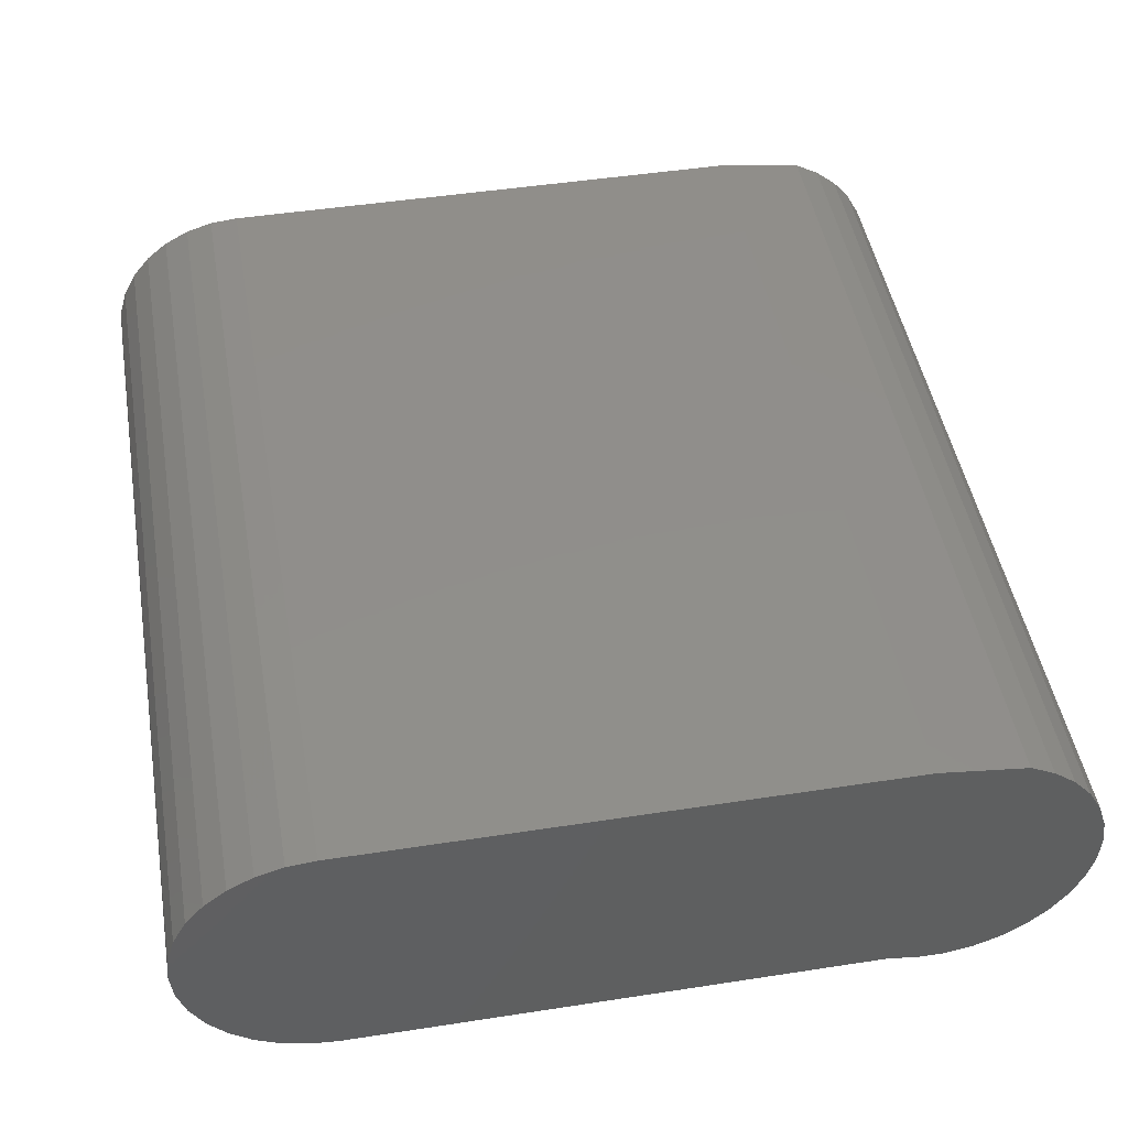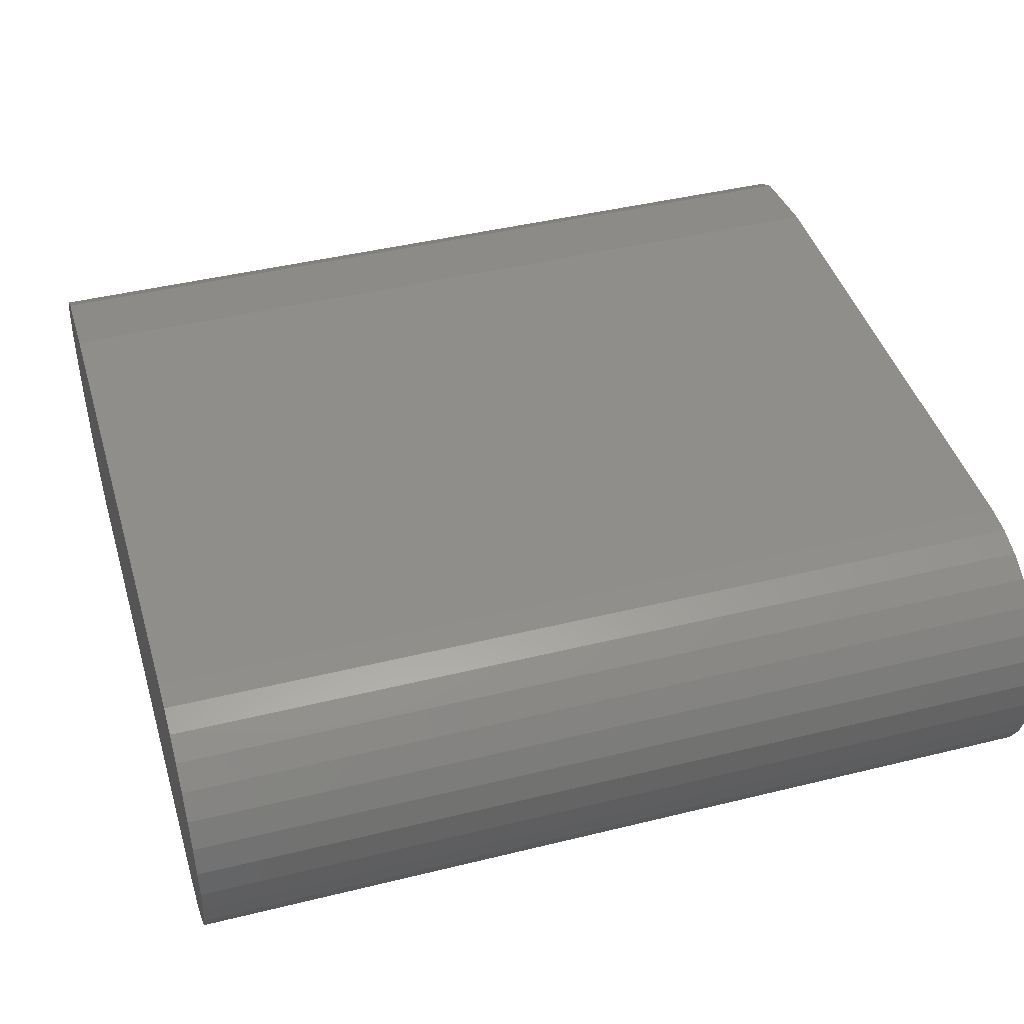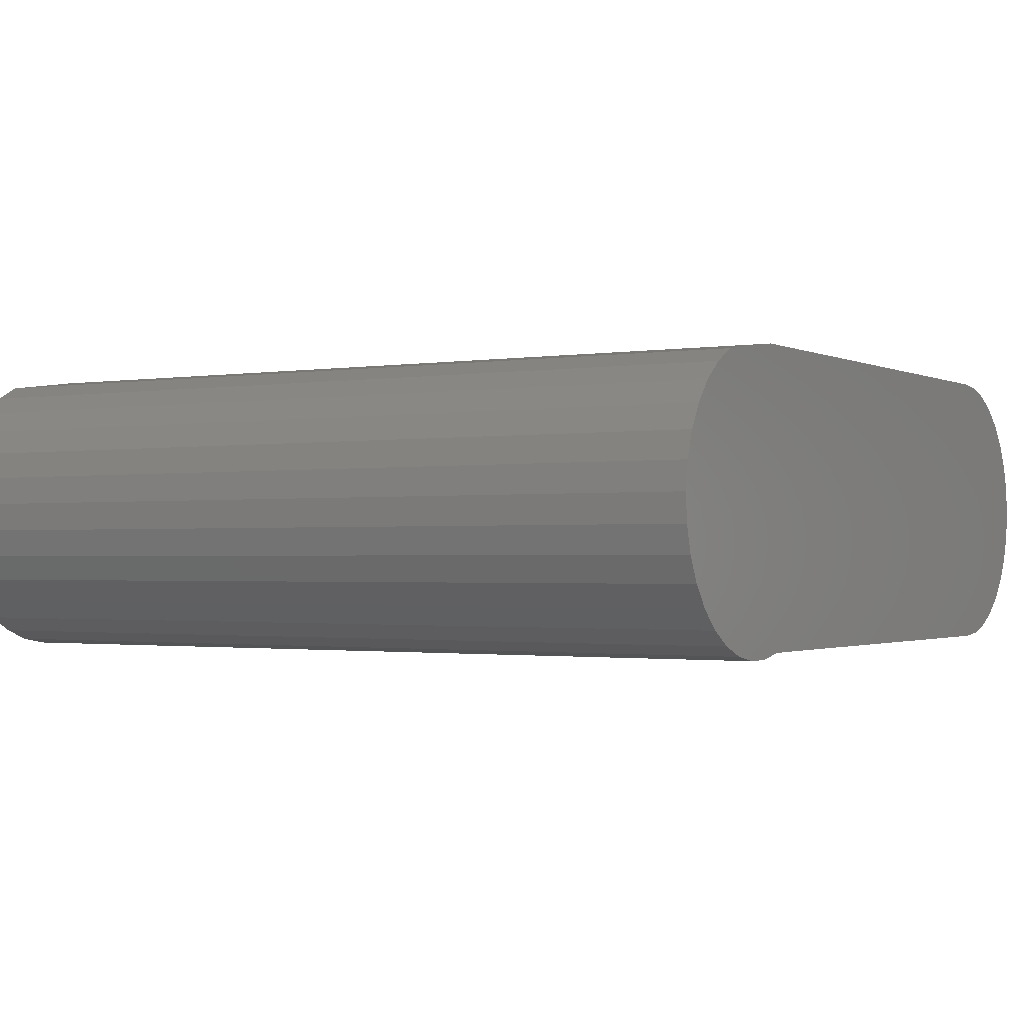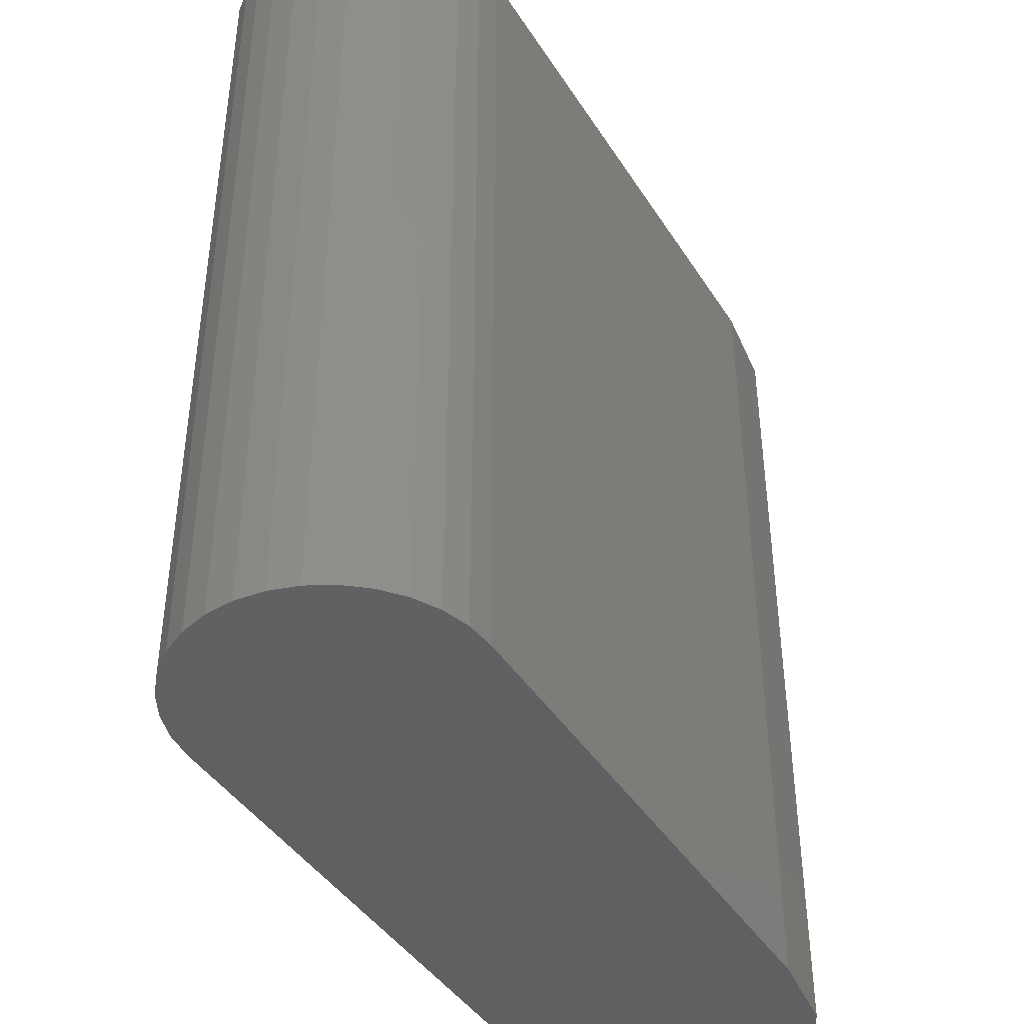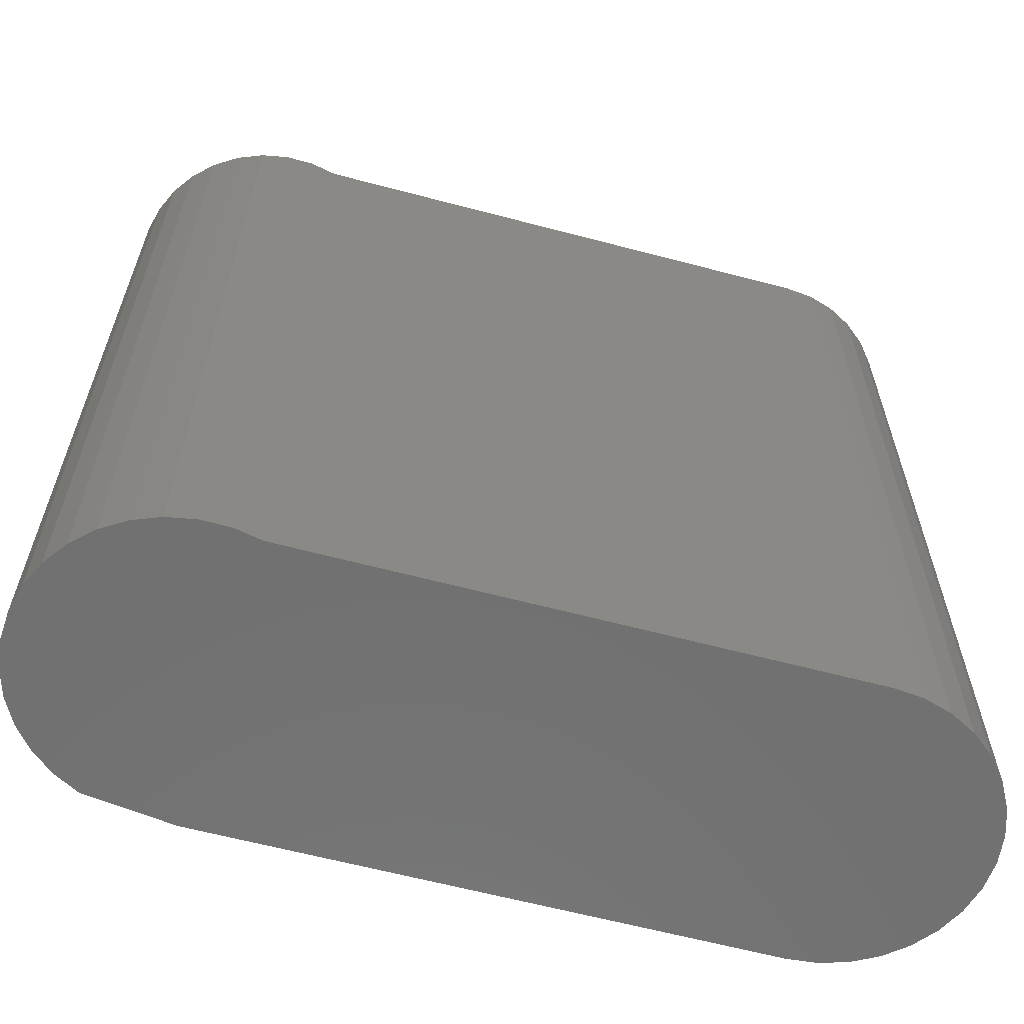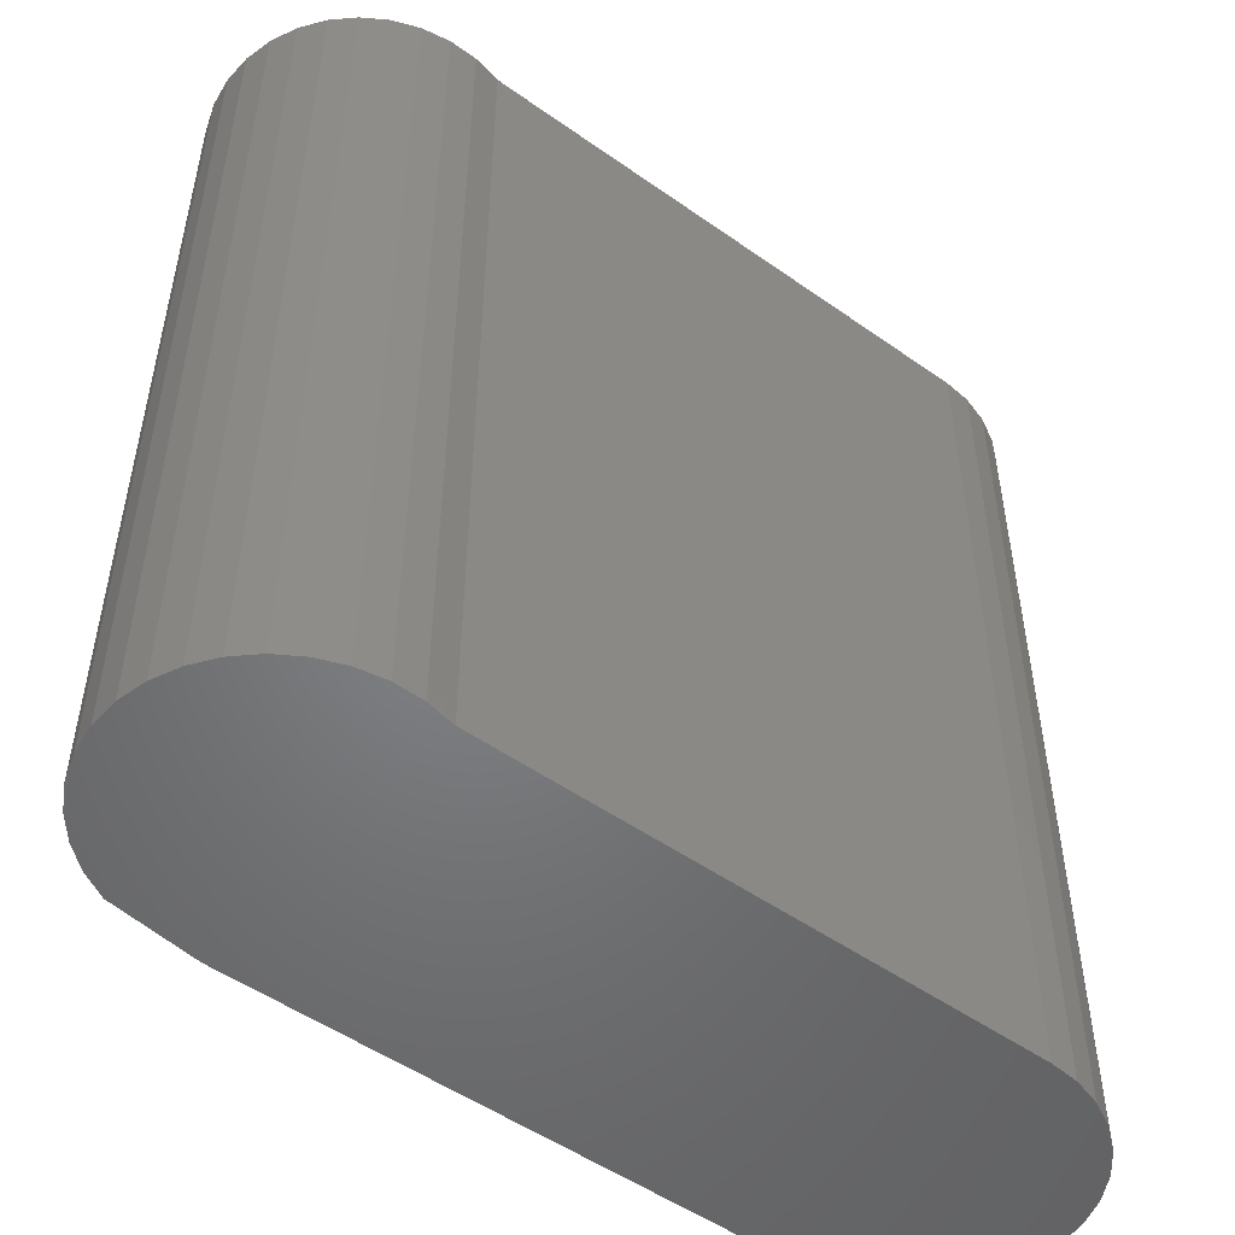
<metadata>
{"format":"stl","ext":"stl","renderer":"f3d","projection":"perspective","resolution":1024,"background":"white","views":[{"elev":47.3,"azim":170.1,"up":"+Y"},{"elev":43.1,"azim":73.7,"up":"+Y"},{"elev":-1.3,"azim":-58.9,"up":"+Y"},{"elev":-42.4,"azim":119.9,"up":"+Z"},{"elev":-62.6,"azim":-15.0,"up":"+Z"},{"elev":-51.1,"azim":-37.6,"up":"+Z"}]}
</metadata>
<code>
# stl→obj: 70 verts, 136 faces
v 0.6 0.2211 0.4531
v 0.2716 0.2149 0.4531
v 0.6146 0.2196 0.4531
v 0.3172 0.2211 0.4531
v 0.6287 0.2153 0.4531
v 0.2588 0.208 0.4531
v 0.6417 0.2084 0.4531
v 0.2476 0.1988 0.4531
v 0.653 0.1991 0.4531
v 0.653 0.09302 0.4531
v 0.255 0.08369 0.4531
v 0.6417 0.08369 0.4531
v 0.2672 0.07598 0.4531
v 0.6287 0.07676 0.4531
v 0.6146 0.07249 0.4531
v 0.2807 0.07073 0.4531
v 0.3237 0.07105 0.4531
v 0.6 0.07105 0.4531
v 0.295 0.06811 0.4531
v 0.3095 0.06822 0.4531
v 0.6624 0.1877 0.4531
v 0.2384 0.1877 0.4531
v 0.6693 0.1748 0.4531
v 0.2314 0.175 0.4531
v 0.6736 0.1607 0.4531
v 0.2269 0.1612 0.4531
v 0.675 0.1461 0.4531
v 0.2251 0.1468 0.4531
v 0.6736 0.1314 0.4531
v 0.226 0.1324 0.4531
v 0.6693 0.1174 0.4531
v 0.2296 0.1183 0.4531
v 0.6624 0.1044 0.4531
v 0.2358 0.1053 0.4531
v 0.2444 0.09356 0.4531
v 0.6146 0.2196 0
v 0.2716 0.2149 0
v 0.6 0.2211 0
v 0.3172 0.2211 0
v 0.6287 0.2153 0
v 0.2588 0.208 0
v 0.6417 0.2084 0
v 0.2476 0.1988 0
v 0.653 0.1991 0
v 0.6417 0.08369 0
v 0.255 0.08369 0
v 0.653 0.09302 0
v 0.2672 0.07598 0
v 0.6287 0.07676 0
v 0.6146 0.07249 0
v 0.2807 0.07073 0
v 0.3237 0.07105 0
v 0.3095 0.06822 0
v 0.295 0.06811 0
v 0.6 0.07105 0
v 0.2444 0.09356 0
v 0.2358 0.1053 0
v 0.6624 0.1044 0
v 0.2296 0.1183 0
v 0.6693 0.1174 0
v 0.226 0.1324 0
v 0.6736 0.1314 0
v 0.2251 0.1468 0
v 0.675 0.1461 0
v 0.2269 0.1612 0
v 0.6736 0.1607 0
v 0.2314 0.175 0
v 0.6693 0.1748 0
v 0.2384 0.1877 0
v 0.6624 0.1877 0
f 1 2 3
f 1 4 2
f 2 5 3
f 2 6 5
f 5 6 7
f 7 6 8
f 7 8 9
f 10 11 12
f 12 11 13
f 12 13 14
f 15 14 13
f 13 16 15
f 17 18 15
f 17 15 16
f 17 16 19
f 17 19 20
f 9 8 21
f 21 8 22
f 21 22 23
f 23 22 24
f 23 24 25
f 25 24 26
f 25 26 27
f 27 26 28
f 27 28 29
f 29 28 30
f 29 30 31
f 31 30 32
f 31 32 33
f 33 32 34
f 33 34 10
f 10 34 35
f 10 35 11
f 36 37 38
f 37 39 38
f 36 40 37
f 40 41 37
f 42 41 40
f 43 41 42
f 44 43 42
f 45 46 47
f 48 46 45
f 49 48 45
f 48 49 50
f 50 51 48
f 52 53 54
f 52 54 51
f 52 51 50
f 52 50 55
f 46 56 47
f 47 56 57
f 47 57 58
f 58 57 59
f 58 59 60
f 60 59 61
f 60 61 62
f 62 61 63
f 62 63 64
f 64 63 65
f 64 65 66
f 66 65 67
f 66 67 68
f 68 67 69
f 68 69 70
f 70 69 43
f 70 43 44
f 38 39 1
f 1 39 4
f 52 17 53
f 53 17 20
f 53 20 54
f 54 20 19
f 54 19 51
f 51 19 16
f 51 16 48
f 48 16 13
f 48 13 46
f 46 13 11
f 46 11 56
f 56 11 35
f 56 35 57
f 57 35 34
f 57 34 59
f 59 34 32
f 59 32 61
f 61 32 30
f 61 30 63
f 63 30 28
f 63 28 65
f 65 28 26
f 65 26 67
f 67 26 24
f 67 24 69
f 69 24 22
f 69 22 43
f 43 22 8
f 43 8 41
f 41 8 6
f 41 6 37
f 37 6 2
f 4 39 2
f 2 39 37
f 38 1 36
f 36 1 3
f 36 3 40
f 40 3 5
f 40 5 42
f 42 5 7
f 42 7 44
f 44 7 9
f 44 9 70
f 70 9 21
f 70 21 68
f 68 21 23
f 68 23 66
f 66 23 25
f 66 25 64
f 64 25 27
f 64 27 62
f 62 27 29
f 62 29 60
f 60 29 31
f 60 31 58
f 58 31 33
f 58 33 47
f 47 33 10
f 47 10 45
f 45 10 12
f 45 12 49
f 49 12 14
f 49 14 50
f 50 14 15
f 50 15 55
f 55 15 18
f 52 55 17
f 17 55 18

</code>
